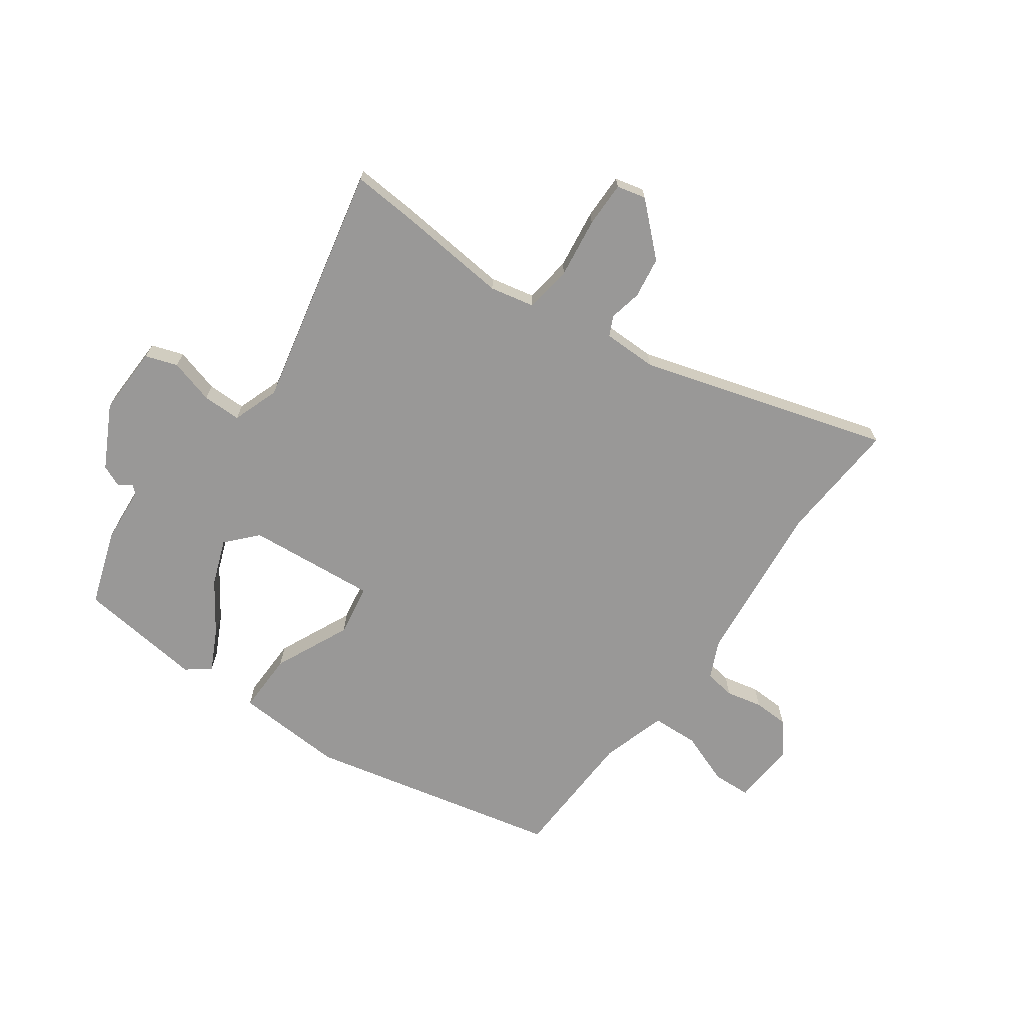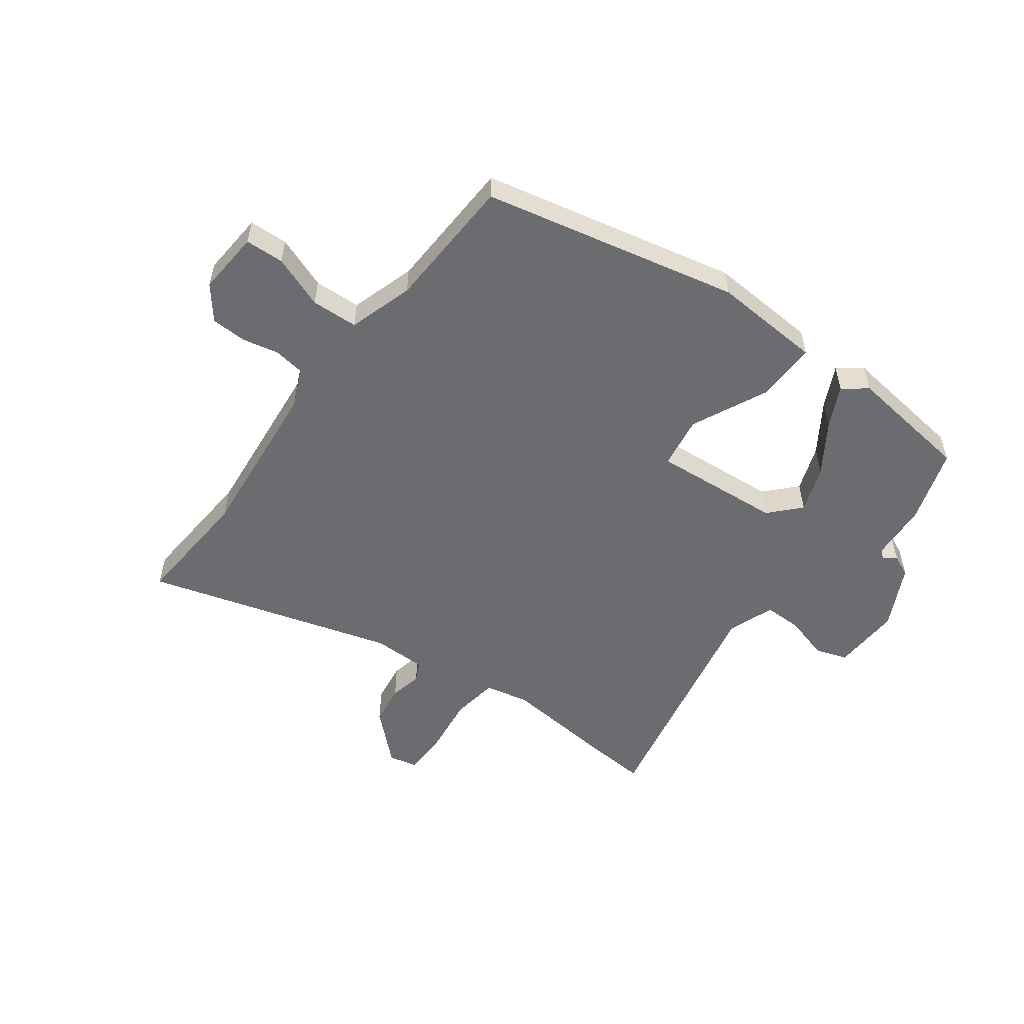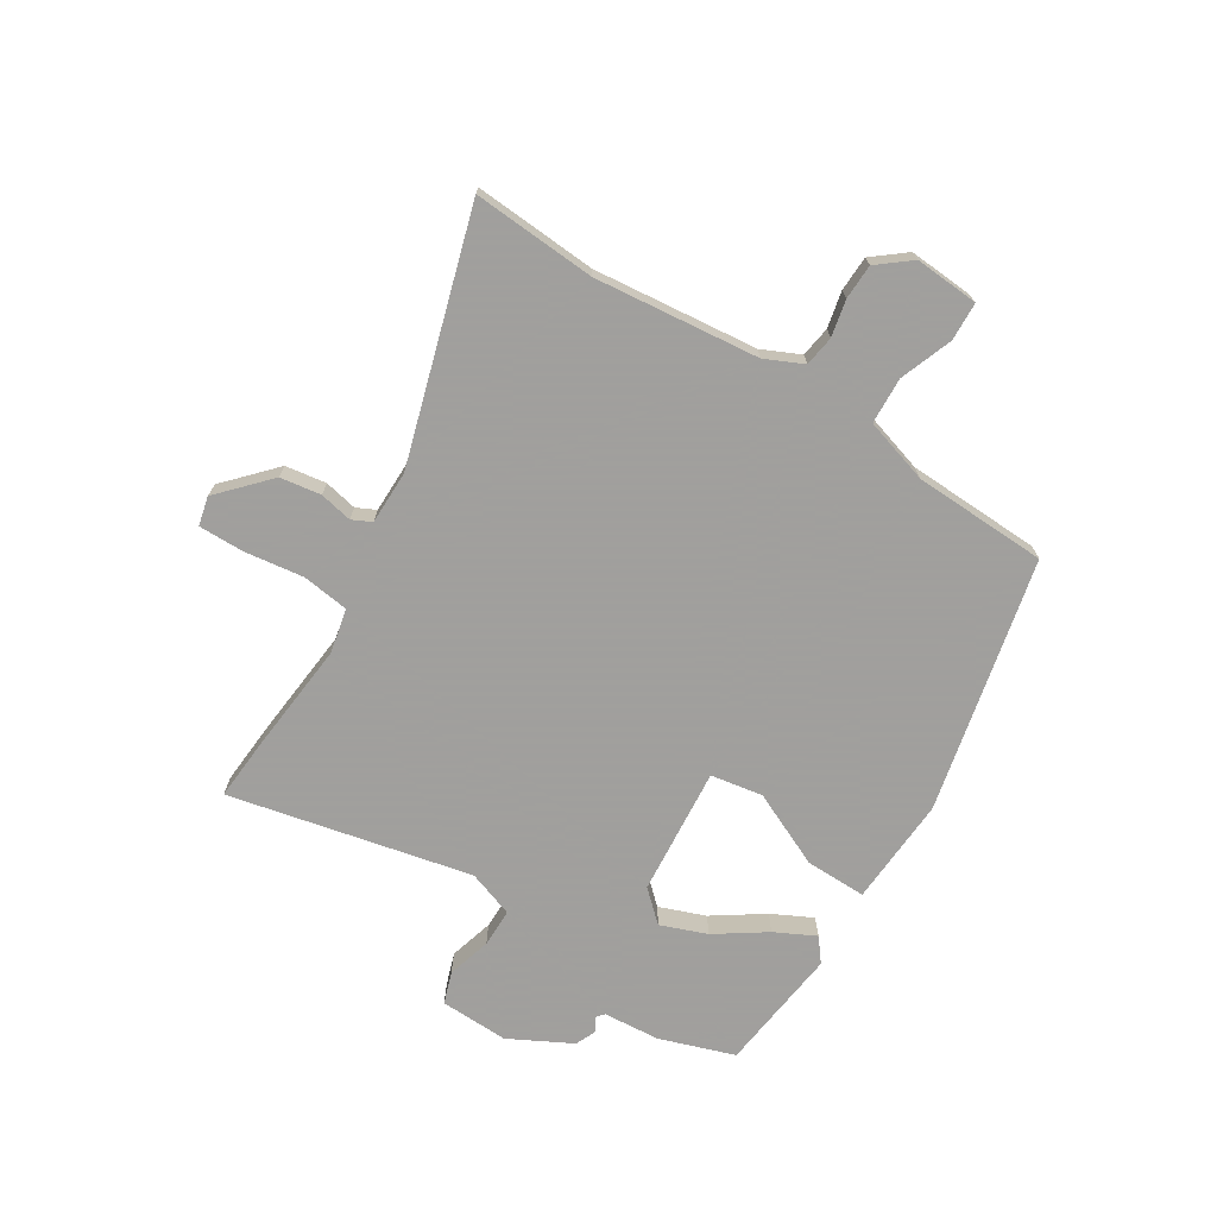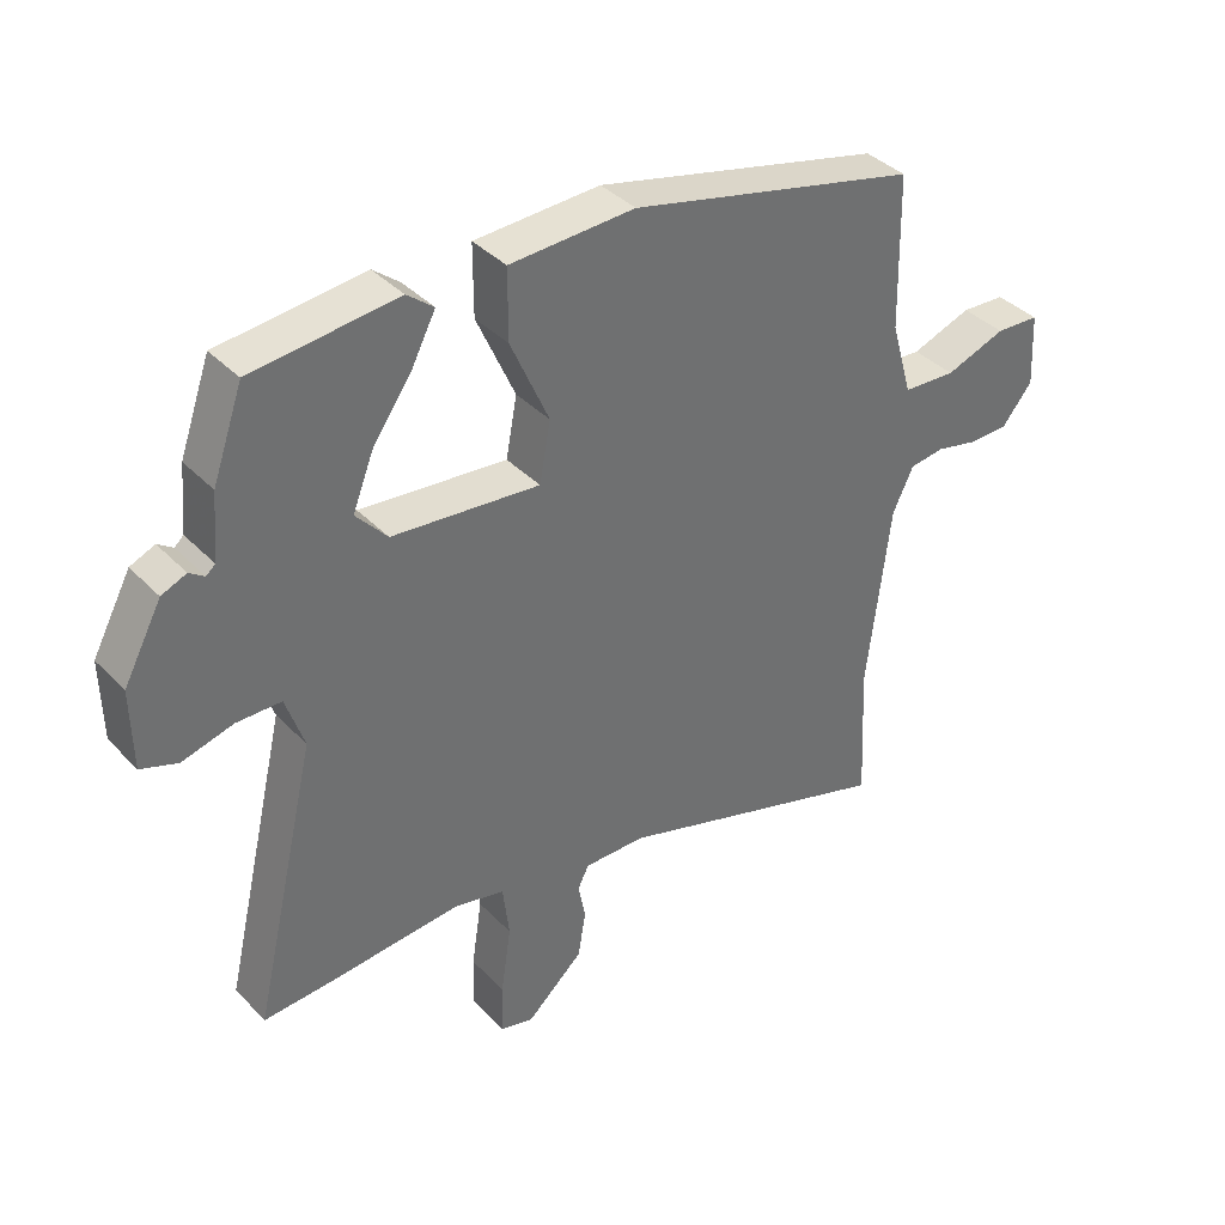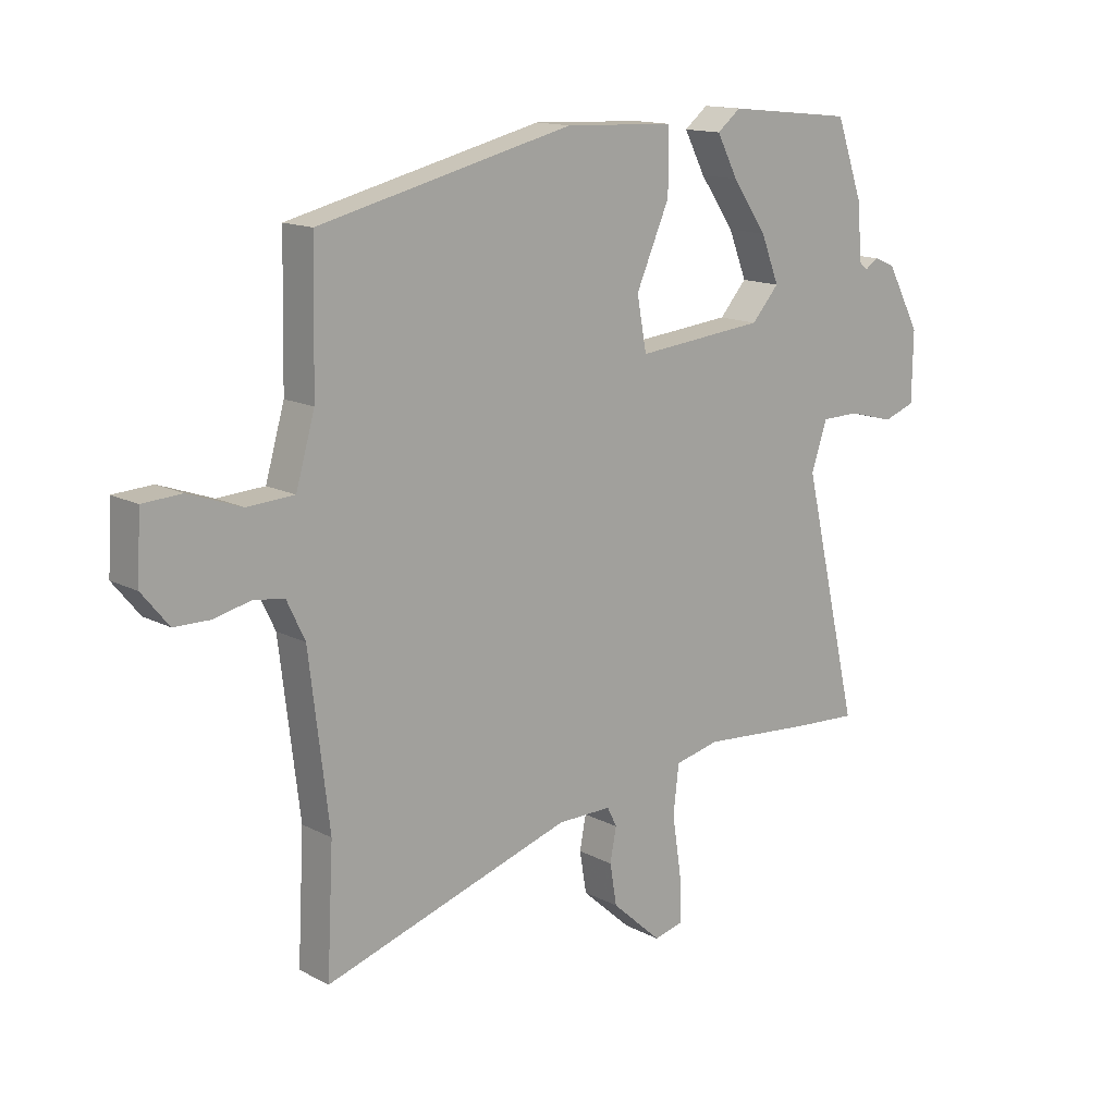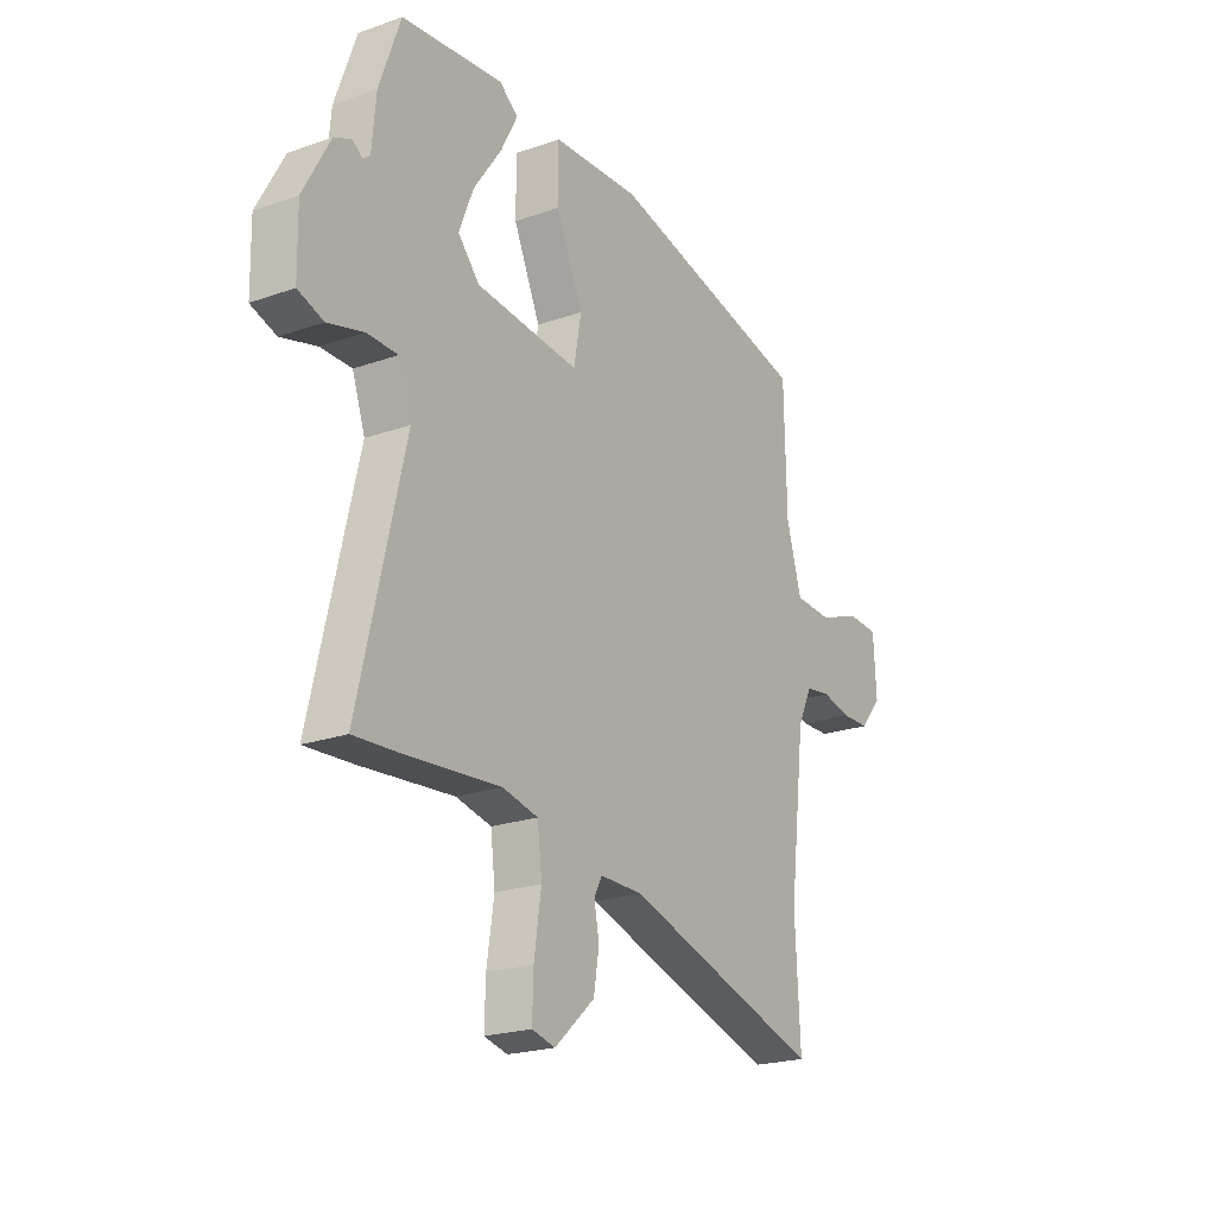
<metadata>
{"format":"obj","ext":"obj","renderer":"f3d","projection":"perspective","resolution":1024,"background":"white","views":[{"elev":-68.7,"azim":143.5,"up":"+Y"},{"elev":-53.7,"azim":-37.8,"up":"+Y"},{"elev":-71.5,"azim":-122.9,"up":"+Y"},{"elev":38.1,"azim":141.9,"up":"+Z"},{"elev":14.2,"azim":-41.2,"up":"+Z"},{"elev":-21.6,"azim":122.0,"up":"+Z"}]}
</metadata>
<code>
v 0.558 0.07 -0.503
v 0.449 0.07 -0.497
v 0.248 0.07 -0.481
v 0.17 0.07 -0.499
v 0.16 0.07 -0.582
v 0.176 0.07 -0.687
v 0.178 0.07 -0.767
v 0.127 0.07 -0.78
v 0.039 0.07 -0.701
v 0.027 0.07 -0.629
v 0.038 0.07 -0.571
v 0.021 0.07 -0.537
v -0.074 0.07 -0.538
v -0.509 0.07 -0.675
v -0.498 0.07 -0.458
v -0.533 0.07 -0.169
v -0.565 0.07 -0.102
v -0.619 0.07 -0.095
v -0.683 0.07 -0.11
v -0.745 0.07 -0.109
v -0.792 0.07 -0.052
v -0.786 0.07 0.061
v -0.718 0.07 0.065
v -0.625 0.07 0.032
v -0.543 0.07 0.037
v -0.51 0.07 0.152
v -0.505 0.07 0.389
v -0.059 0.07 0.497
v 0.134 0.07 0.489
v 0.134 0.07 0.381
v 0.075 0.07 0.247
v 0.092 0.07 0.155
v 0.319 0.07 0.178
v 0.367 0.07 0.232
v 0.335 0.07 0.313
v 0.274 0.07 0.4
v 0.237 0.07 0.471
v 0.278 0.07 0.504
v 0.501 0.07 0.481
v 0.548 0.07 0.349
v 0.557 0.07 0.249
v 0.571 0.07 0.237
v 0.594 0.07 0.253
v 0.632 0.07 0.237
v 0.691 0.07 0.128
v 0.689 0.07 0.006
v 0.633 0.07 -0.014
v 0.554 0.07 0.007
v 0.486 0.07 0.006
v 0.458 0.07 -0.077
v 0.558 0 -0.503
v 0.449 0 -0.497
v 0.248 0 -0.481
v 0.17 0 -0.499
v 0.16 0 -0.582
v 0.176 0 -0.687
v 0.178 0 -0.767
v 0.127 0 -0.78
v 0.039 0 -0.701
v 0.027 0 -0.629
v 0.038 0 -0.571
v 0.021 0 -0.537
v -0.074 0 -0.538
v -0.509 0 -0.675
v -0.498 0 -0.458
v -0.533 0 -0.169
v -0.565 0 -0.102
v -0.619 0 -0.095
v -0.683 0 -0.11
v -0.745 0 -0.109
v -0.792 0 -0.052
v -0.786 0 0.061
v -0.718 0 0.065
v -0.625 0 0.032
v -0.543 0 0.037
v -0.51 0 0.152
v -0.505 0 0.389
v -0.059 0 0.497
v 0.134 0 0.489
v 0.134 0 0.381
v 0.075 0 0.247
v 0.092 0 0.155
v 0.319 0 0.178
v 0.367 0 0.232
v 0.335 0 0.313
v 0.274 0 0.4
v 0.237 0 0.471
v 0.278 0 0.504
v 0.501 0 0.481
v 0.548 0 0.349
v 0.557 0 0.249
v 0.571 0 0.237
v 0.594 0 0.253
v 0.632 0 0.237
v 0.691 0 0.128
v 0.689 0 0.006
v 0.633 0 -0.014
v 0.554 0 0.007
v 0.486 0 0.006
v 0.458 0 -0.077
f 45 46 47 48
f 45 48 49
f 42 43 44 45
f 41 42 45 49
f 40 41 49 50
f 35 36 37 38
f 34 35 38 39
f 28 29 30 31
f 26 27 28 31
f 25 26 31 32
f 21 22 23 24
f 21 24 25
f 18 19 20 21
f 17 18 21 25
f 16 17 25 32
f 13 14 15
f 12 13 15 16
f 8 9 10 11
f 6 7 8 11
f 5 6 11 12
f 4 5 12 16
f 50 1 2 3
f 34 39 40 50
f 33 34 50 3
f 16 32 33
f 3 4 16 33
f 98 97 96 95
f 99 98 95
f 95 94 93 92
f 99 95 92 91
f 100 99 91 90
f 88 87 86 85
f 89 88 85 84
f 81 80 79 78
f 81 78 77 76
f 82 81 76 75
f 74 73 72 71
f 75 74 71
f 71 70 69 68
f 75 71 68 67
f 82 75 67 66
f 65 64 63
f 66 65 63 62
f 61 60 59 58
f 61 58 57 56
f 62 61 56 55
f 66 62 55 54
f 53 52 51 100
f 100 90 89 84
f 53 100 84 83
f 83 82 66
f 83 66 54 53
f 1 51 52 2
f 2 52 53 3
f 3 53 54 4
f 4 54 55 5
f 5 55 56 6
f 6 56 57 7
f 7 57 58 8
f 8 58 59 9
f 9 59 60 10
f 10 60 61 11
f 11 61 62 12
f 12 62 63 13
f 13 63 64 14
f 14 64 65 15
f 15 65 66 16
f 16 66 67 17
f 17 67 68 18
f 18 68 69 19
f 19 69 70 20
f 20 70 71 21
f 21 71 72 22
f 22 72 73 23
f 23 73 74 24
f 24 74 75 25
f 25 75 76 26
f 26 76 77 27
f 27 77 78 28
f 28 78 79 29
f 29 79 80 30
f 30 80 81 31
f 31 81 82 32
f 32 82 83 33
f 33 83 84 34
f 34 84 85 35
f 35 85 86 36
f 36 86 87 37
f 37 87 88 38
f 38 88 89 39
f 39 89 90 40
f 40 90 91 41
f 41 91 92 42
f 42 92 93 43
f 43 93 94 44
f 44 94 95 45
f 45 95 96 46
f 46 96 97 47
f 47 97 98 48
f 48 98 99 49
f 49 99 100 50
f 50 100 51 1

</code>
